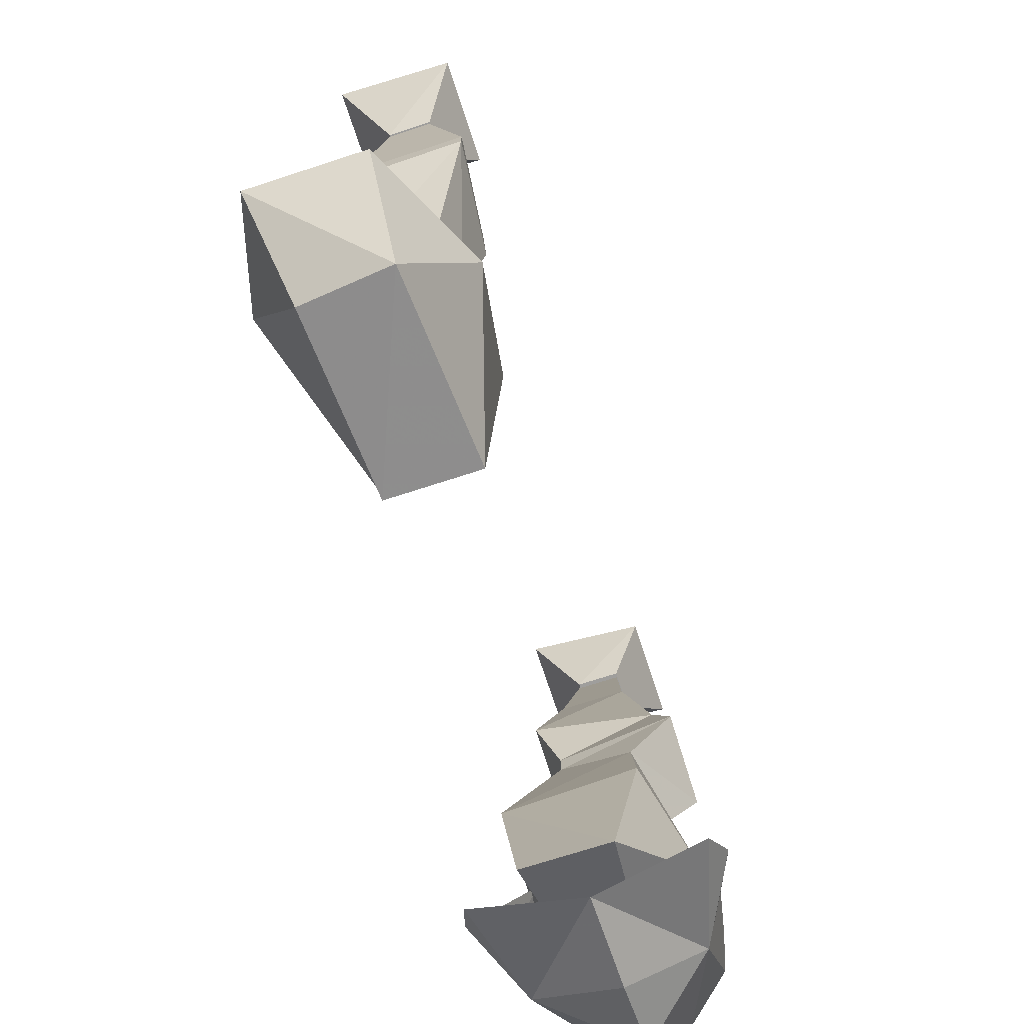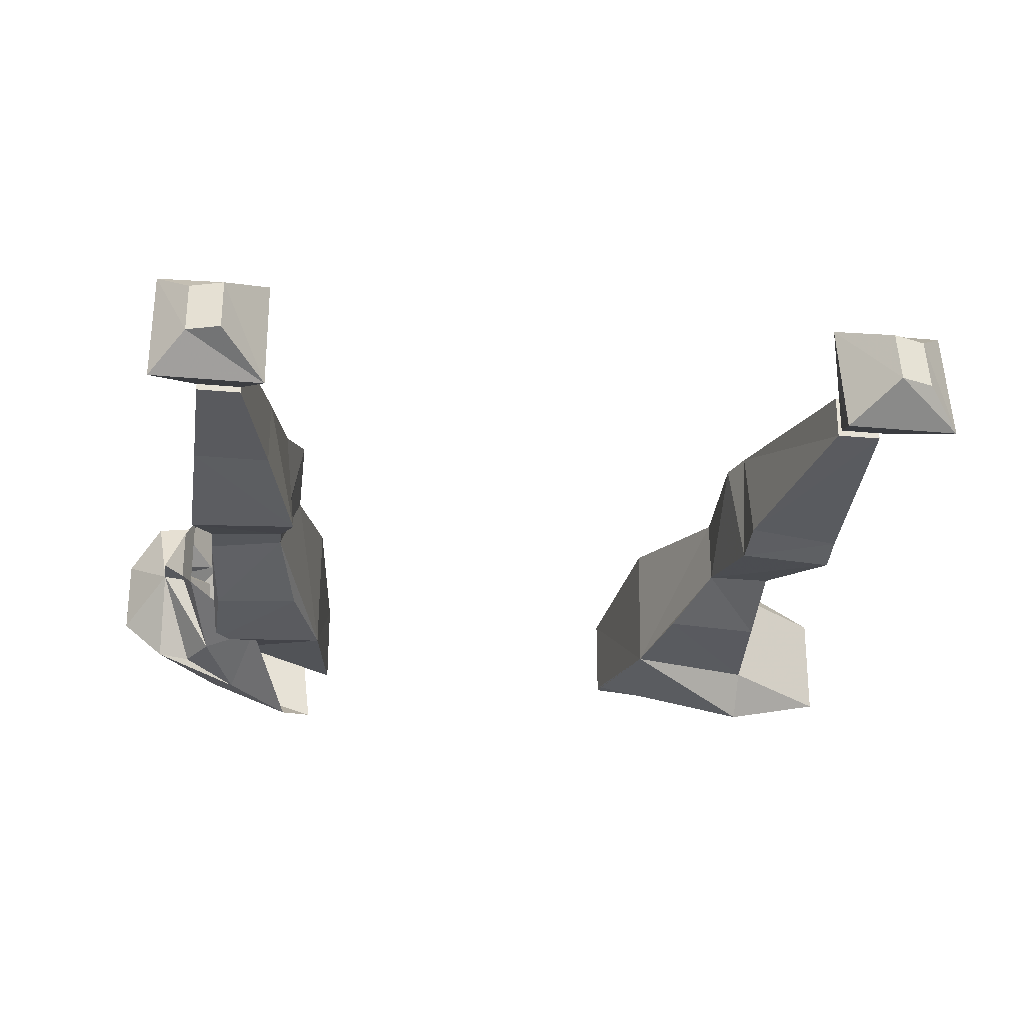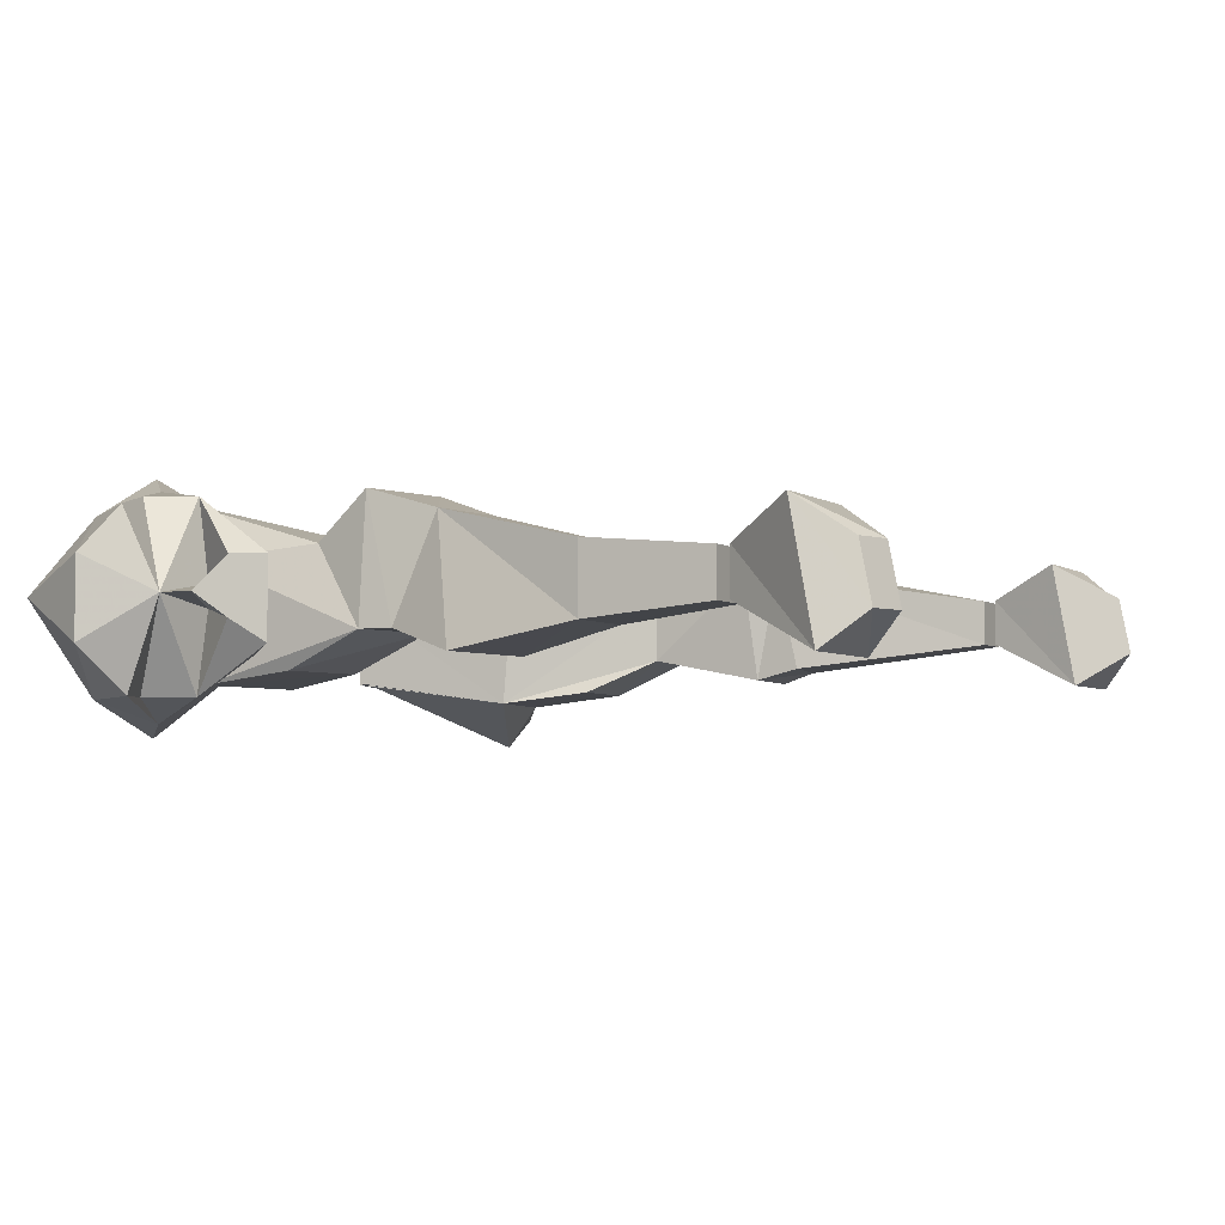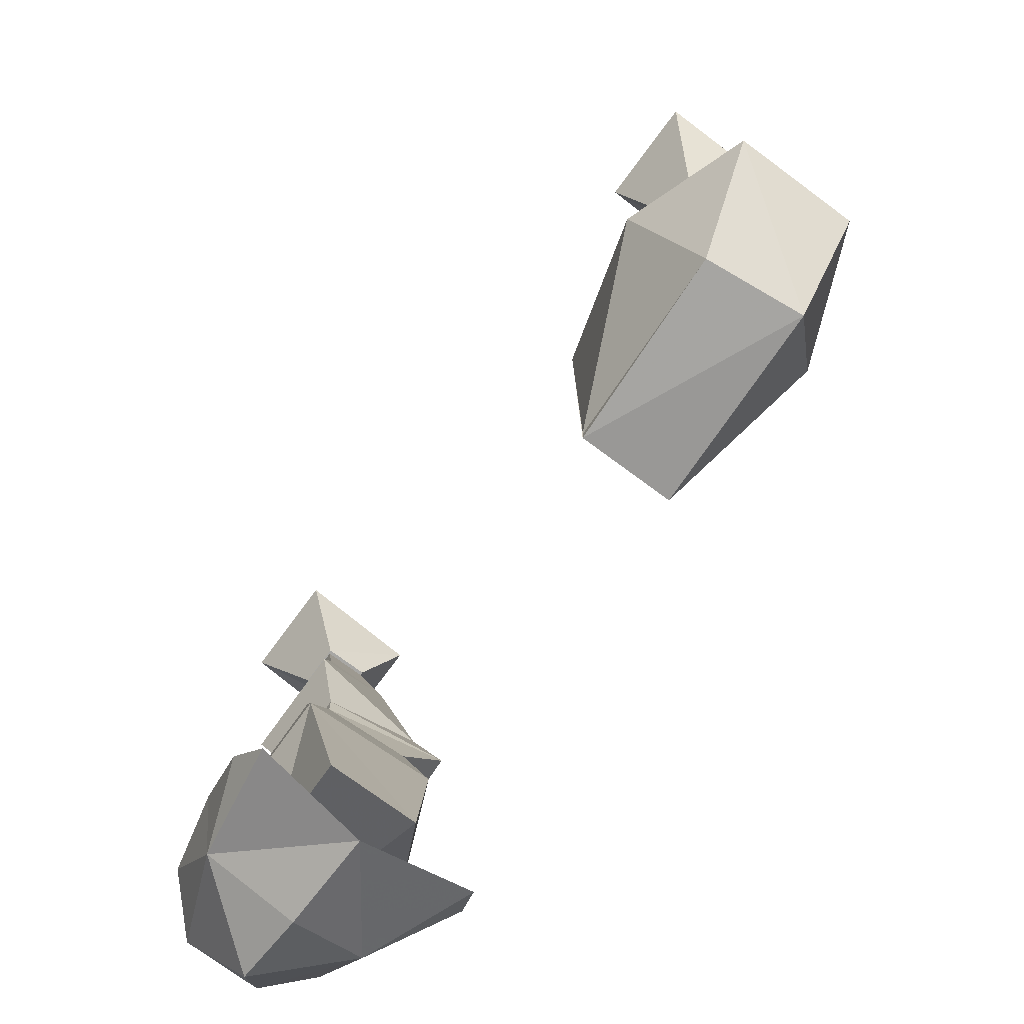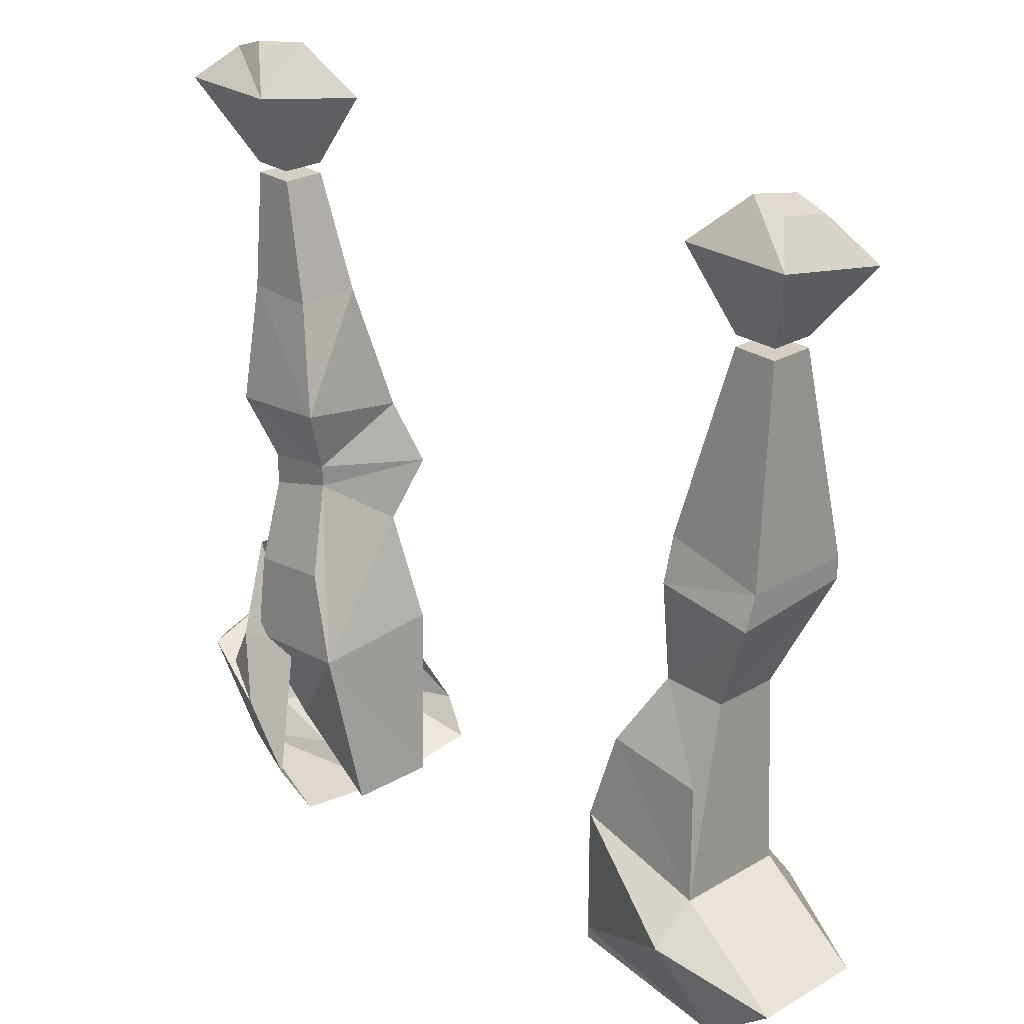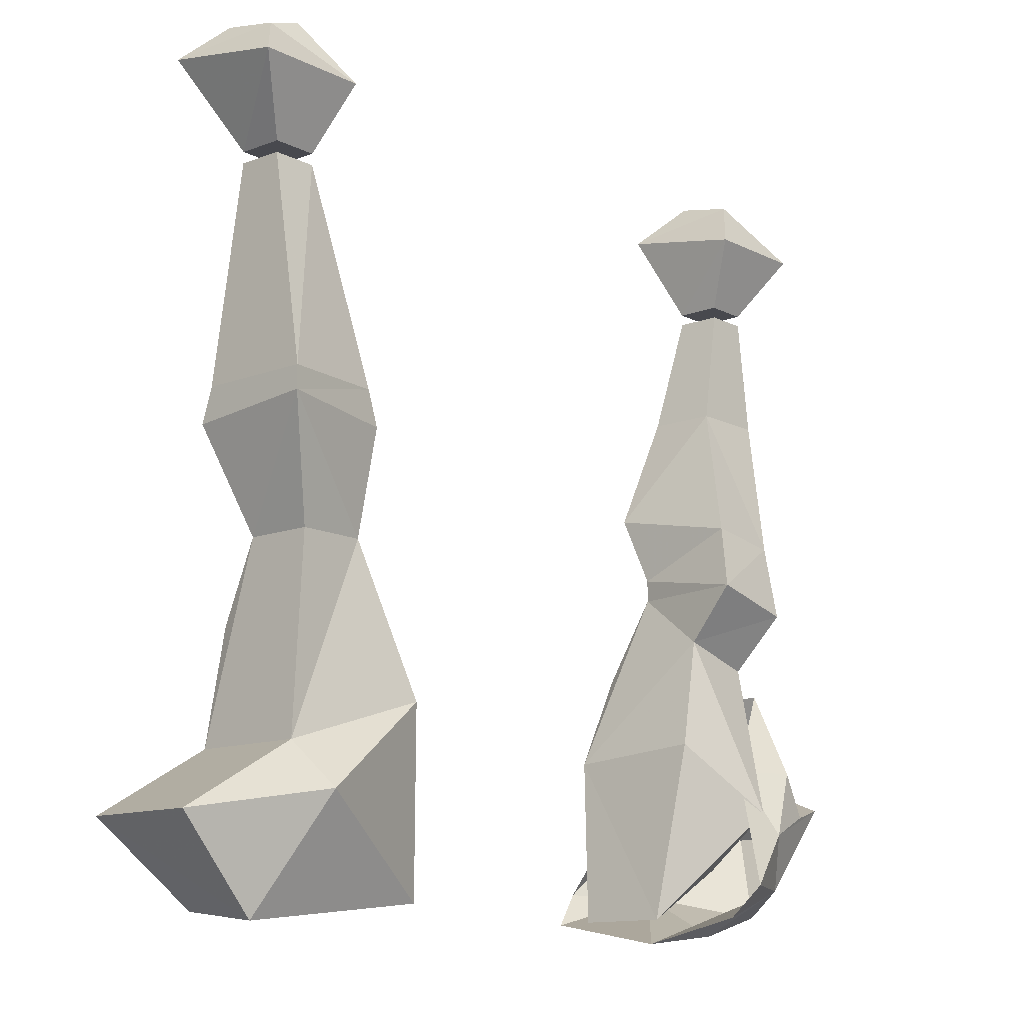
<metadata>
{"format":"obj","ext":"obj","renderer":"f3d","projection":"perspective","resolution":1024,"background":"white","views":[{"elev":-70.9,"azim":-71.9,"up":"+Y"},{"elev":-26.4,"azim":171.6,"up":"+Z"},{"elev":-4.1,"azim":116.6,"up":"+Z"},{"elev":-74.6,"azim":-126.5,"up":"+Y"},{"elev":25.7,"azim":-132.8,"up":"+Y"},{"elev":-12.7,"azim":-48.9,"up":"+Y"}]}
</metadata>
<code>
v 0.2344 -0.9922 0.05469
v 0.25 -0.8906 0.03125
v 0.1953 -0.8906 0.03125
v 0.1797 -0.9844 0.05469
v 0.1641 -1.031 0.07031
v 0.2266 -1.047 0.07031
v 0.1641 -1.07 0.03906
v 0.2188 -1.086 0.03906
v 0.2344 -1.047 -0.01562
v 0.2344 -1.023 -0.01562
v 0.2266 -0.9922 0.05469
v 0.25 -0.9766 -0.03125
v 0.25 -0.8906 -0.01562
v 0.25 -0.8047 -0.007812
v 0.25 -0.8047 0.02344
v 0.2188 -0.8047 0.02344
v 0.1953 -0.8906 -0.01562
v 0.1719 -0.9688 -0.03125
v 0.1797 -1.016 -0.01562
v 0.1797 -1.031 -0.01562
v 0.1406 -1.156 -0.04688
v 0.1406 -1.148 0.04688
v 0.2031 -1.195 0.07031
v 0.2266 -1.164 0.03125
v 0.2266 -1.164 -0.04688
v 0.2266 -1.102 -0.03906
v 0.2188 -0.8047 -0.007812
v -0.1797 -1.047 -0.01562
v -0.1797 -0.9766 0.04688
v -0.1797 -1.047 0.03125
v -0.1406 -1.156 -0.04688
v -0.1562 -1.094 -0.03906
v -0.2266 -1.102 -0.03906
v -0.2266 -1.047 -0.01562
v -0.2578 -0.9766 -0.03125
v -0.1875 -0.9688 -0.03125
v -0.1875 -0.9531 0.04688
v -0.2578 -0.9688 0.05469
v -0.2266 -1.047 0.03125
v -0.2344 -1.18 0.03125
v -0.1406 -1.148 0.04688
v -0.125 -1.273 0.03125
v -0.125 -1.273 -0.03125
v -0.2578 -1.289 0.02344
v -0.25 -1.281 -0.03906
v -0.125 -1.266 -0.03125
v -0.2344 -1.203 -0.07812
v -0.2344 -1.18 -0.04688
v -0.2578 -0.9531 -0.02344
v -0.1875 -0.9375 -0.02344
v -0.2188 -0.8047 -0.007812
v -0.2188 -0.8047 0.02344
v -0.2578 -0.9531 0.05469
v -0.25 -0.8047 0.02344
v -0.25 -0.8047 -0.007812
v -0.25 -0.7969 -0.007812
v -0.2188 -0.7969 -0.007812
v -0.2188 -0.7969 0.02344
v -0.25 -0.7969 0.02344
v -0.2812 -0.75 0.04688
v -0.2812 -0.7344 -0.03906
v -0.2031 -0.7344 -0.03906
v -0.2031 -0.75 0.04688
v -0.2344 -0.7109 0.02344
v -0.2578 -0.7188 0.02344
v -0.2578 -0.7109 -0.01562
v -0.2344 -0.7031 -0.01562
v 0.25 -0.7969 0.02344
v 0.2188 -0.7969 0.02344
v 0.2188 -0.7969 -0.007812
v 0.25 -0.7969 -0.007812
v 0.2812 -0.7344 -0.03906
v 0.2812 -0.75 0.04688
v 0.2031 -0.75 0.04688
v 0.2031 -0.7344 -0.03906
v 0.2578 -0.7188 0.02344
v 0.2344 -0.7109 0.02344
v 0.2344 -0.7031 -0.01562
v 0.2578 -0.7109 -0.01562
v 0.1641 -1.094 -0.03906
v 0.125 -1.273 0.03125
v 0.2031 -1.234 0.02344
v 0.125 -1.273 -0.03125
v 0.2031 -1.234 -0.02344
v -0.2266 -1.211 0.0625
v -0.3125 -1.227 0.02344
v -0.3125 -1.227 -0.05469
v 0.3047 -1.203 0.03125
v 0.3047 -1.203 -0.02344
v 0.2734 -1.164 0.007812
v 0.2812 -1.188 0.0625
v 0.2266 -1.25 0.0625
v 0.2734 -1.266 0.007812
v 0.2266 -1.25 -0.05469
v 0.2734 -1.188 -0.05469
v 0.25 -1.195 -0.05469
v 0.2344 -1.164 -0.05469
v 0.2344 -1.156 0
v 0.2734 -1.141 0.007812
v 0.2344 -1.156 0.01562
v 0.2344 -1.164 0.07031
v 0.25 -1.195 0.07031
v 0.2109 -1.211 0.07812
v 0.1641 -1.25 0.09375
v 0.1406 -1.273 0.08594
v 0.1484 -1.289 0.007812
v 0.2188 -1.281 0.007812
v 0.1406 -1.273 -0.07031
v 0.1641 -1.25 -0.07812
v 0.2109 -1.211 -0.07031
v 0.1953 -1.164 -0.03906
v 0.25 -1.102 -0.02344
v 0.2578 -1.125 -0.007812
v 0.2578 -1.125 0.03125
v 0.25 -1.102 0.03125
v 0.1953 -1.164 0.05469
f 1 2 3
f 1 3 4
f 1 10 12
f 1 12 13
f 1 13 2
f 2 13 14
f 2 14 15
f 2 15 3
f 3 15 16
f 3 16 17
f 3 17 18
f 3 18 4
f 4 18 19
f 7 23 8
f 8 23 24
f 8 24 9
f 9 24 25
f 9 25 26
f 9 26 20
f 10 19 12
f 12 19 18
f 12 18 13
f 13 18 17
f 13 17 27
f 13 27 14
f 14 27 16
f 14 16 15
f 28 29 30
f 28 33 34
f 28 34 35
f 28 35 36
f 28 36 29
f 29 38 30
f 30 38 39
f 30 39 40
f 31 41 42
f 31 42 43
f 31 48 32
f 32 48 33
f 33 48 34
f 34 48 40
f 34 40 39
f 34 39 38
f 34 38 35
f 56 57 58
f 56 58 59
f 56 59 60
f 56 60 61
f 56 61 62
f 56 62 57
f 57 62 58
f 58 62 63
f 58 63 60
f 58 60 59
f 63 64 65
f 63 65 60
f 60 65 61
f 61 65 66
f 61 66 67
f 61 67 62
f 62 67 63
f 63 67 64
f 64 67 66
f 64 66 65
f 16 27 17
f 68 69 70
f 68 70 71
f 68 71 72
f 68 72 73
f 68 73 74
f 68 74 69
f 69 74 70
f 70 74 75
f 70 75 72
f 70 72 71
f 73 76 77
f 73 77 74
f 74 77 75
f 75 77 78
f 75 78 79
f 75 79 72
f 72 79 73
f 73 79 76
f 76 79 78
f 76 78 77
f 80 26 25
f 80 25 21
f 23 22 81
f 23 81 82
f 82 81 83
f 82 83 84
f 84 83 21
f 84 21 25
f 83 81 21
f 21 81 22
f 1 4 5
f 1 5 6
f 6 9 10
f 6 10 11
f 11 10 1
f 4 19 5
f 5 19 20
f 9 20 10
f 10 20 19
f 29 36 37
f 29 37 38
f 31 47 48
f 35 38 49
f 35 49 36
f 36 49 50
f 36 50 37
f 37 53 38
f 38 53 49
f 47 87 48
f 48 87 40
f 40 87 86
f 40 86 85
f 40 85 41
f 6 5 7
f 6 7 8
f 6 8 9
f 5 20 7
f 43 42 44
f 43 44 45
f 43 45 46
f 46 45 47
f 46 47 31
f 37 50 51
f 37 51 52
f 37 52 53
f 49 53 54
f 49 54 55
f 49 55 50
f 50 55 51
f 51 55 52
f 52 55 54
f 52 54 53
f 42 85 44
f 44 85 86
f 44 86 87
f 44 87 45
f 45 87 47
f 41 85 42
f 7 20 21
f 7 21 22
f 7 22 23
f 28 30 31
f 28 31 32
f 28 32 33
f 30 40 41
f 30 41 31
f 80 21 20
f 80 20 26
f 88 89 90
f 88 90 91
f 89 95 90
f 90 95 96
f 90 102 91
f 91 102 103
f 95 110 96
f 96 110 97
f 97 110 111
f 97 111 112
f 97 112 113
f 97 113 98
f 100 114 101
f 101 114 115
f 101 115 116
f 101 116 103
f 101 103 102
f 103 116 104
f 109 111 110
f 112 114 113
f 114 112 115
f 88 91 92
f 88 92 93
f 88 93 89
f 89 93 94
f 89 94 95
f 90 98 99
f 90 99 100
f 91 103 92
f 92 103 104
f 92 104 105
f 92 105 106
f 92 106 107
f 92 107 93
f 93 107 94
f 94 107 106
f 94 106 108
f 94 108 109
f 94 109 110
f 94 110 95
f 98 113 99
f 99 114 100
f 90 96 97
f 90 97 98
f 90 100 101
f 90 101 102
f 99 113 114

</code>
